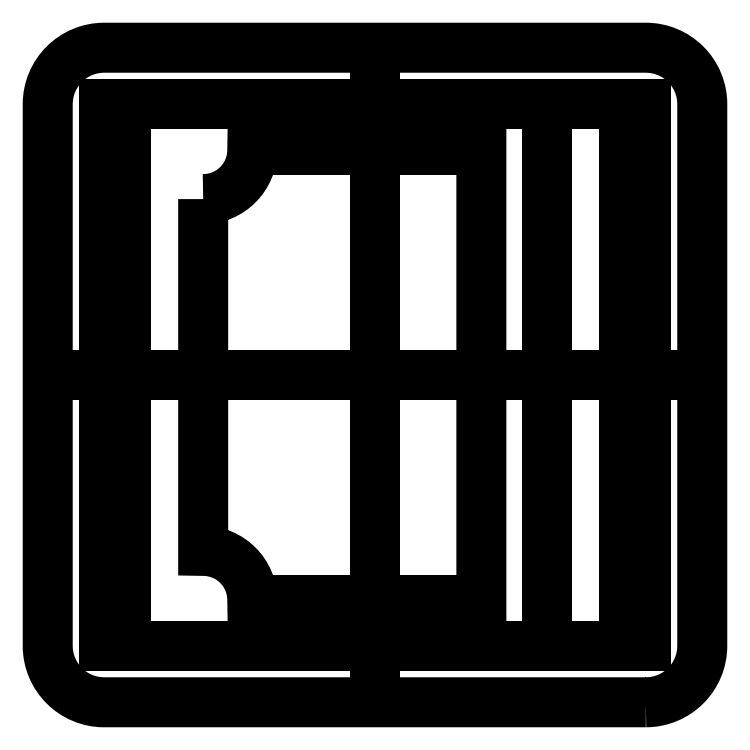
<metadata>
{"format":"dxf","ext":"dxf","renderer":"ezdxf+matplotlib","layout":"modelspace","background":"white","min_lineweight":24,"dpi":150}
</metadata>
<code>
0
SECTION
2
ENTITIES
0
LWPOLYLINE
8
0
90
8
70
1
43
0
10
16.55
20
-20
10
-16.55
20
-20
42
-0.4142
10
-20
20
-16.55
10
-20
20
16.55
42
-0.4142
10
-16.55
20
20
10
16.55
20
20
42
-0.4142
10
20
20
16.55
10
20
20
-16.55
42
-0.4142
0
LINE
8
0
10
16.55
20
-16.55
30
0
11
-16.55
21
-16.55
31
0
0
LINE
8
0
10
-16.55
20
-16.55
30
0
11
-16.55
21
16.55
31
0
0
LINE
8
0
10
16.55
20
16.55
30
0
11
16.55
21
-16.55
31
0
0
LINE
8
0
10
0
20
0
30
0
11
-3.661e-15
21
20
31
0
0
LINE
8
0
10
0
20
-20
30
0
11
0
21
0
31
0
0
LINE
8
0
10
0
20
0
30
0
11
20
21
-3.517e-16
31
0
0
LINE
8
0
10
0
20
0
30
0
11
-20
21
1.21e-11
31
0
0
LINE
8
0
10
-15.24
20
16.55
30
0
11
-15.24
21
-16.55
31
0
0
LINE
8
0
10
15.24
20
16.55
30
0
11
15.24
21
-16.55
31
0
0
LINE
8
0
10
-15.24
20
2.843e-15
30
0
11
15.24
21
-2.843e-15
31
0
0
LINE
8
0
10
-16.55
20
16.55
30
0
11
16.55
21
16.55
31
0
0
LINE
8
0
10
0
20
-13.75
30
0
11
0
21
0
31
0
0
LINE
8
0
10
0
20
0
30
0
11
0
21
13.75
31
0
0
LINE
8
0
10
0
20
0
30
0
11
-13
21
1.11e-15
31
0
0
LINE
8
0
10
0
20
0
30
0
11
13
21
2.589e-15
31
0
0
LWPOLYLINE
8
0
90
6
70
1
43
0
10
-10.5
20
10.75
42
0.4142
10
-7.5
20
13.75
10
6.5
20
13.75
10
6.5
20
-13.75
10
-7.5
20
-13.75
42
0.4142
10
-10.5
20
-10.75
0
LINE
8
0
10
10.5
20
13.75
30
0
11
10.5
21
-13.75
31
0
0
ENDSEC
0
EOF

</code>
